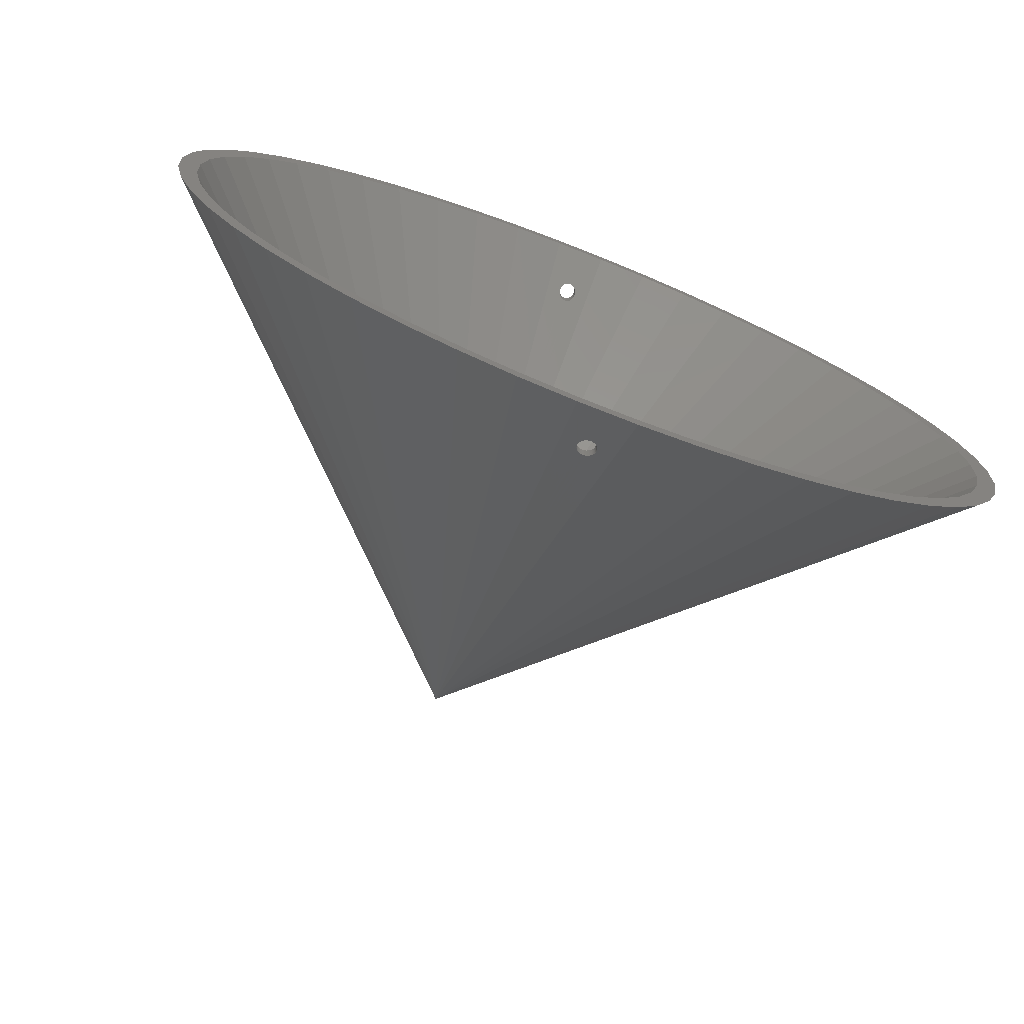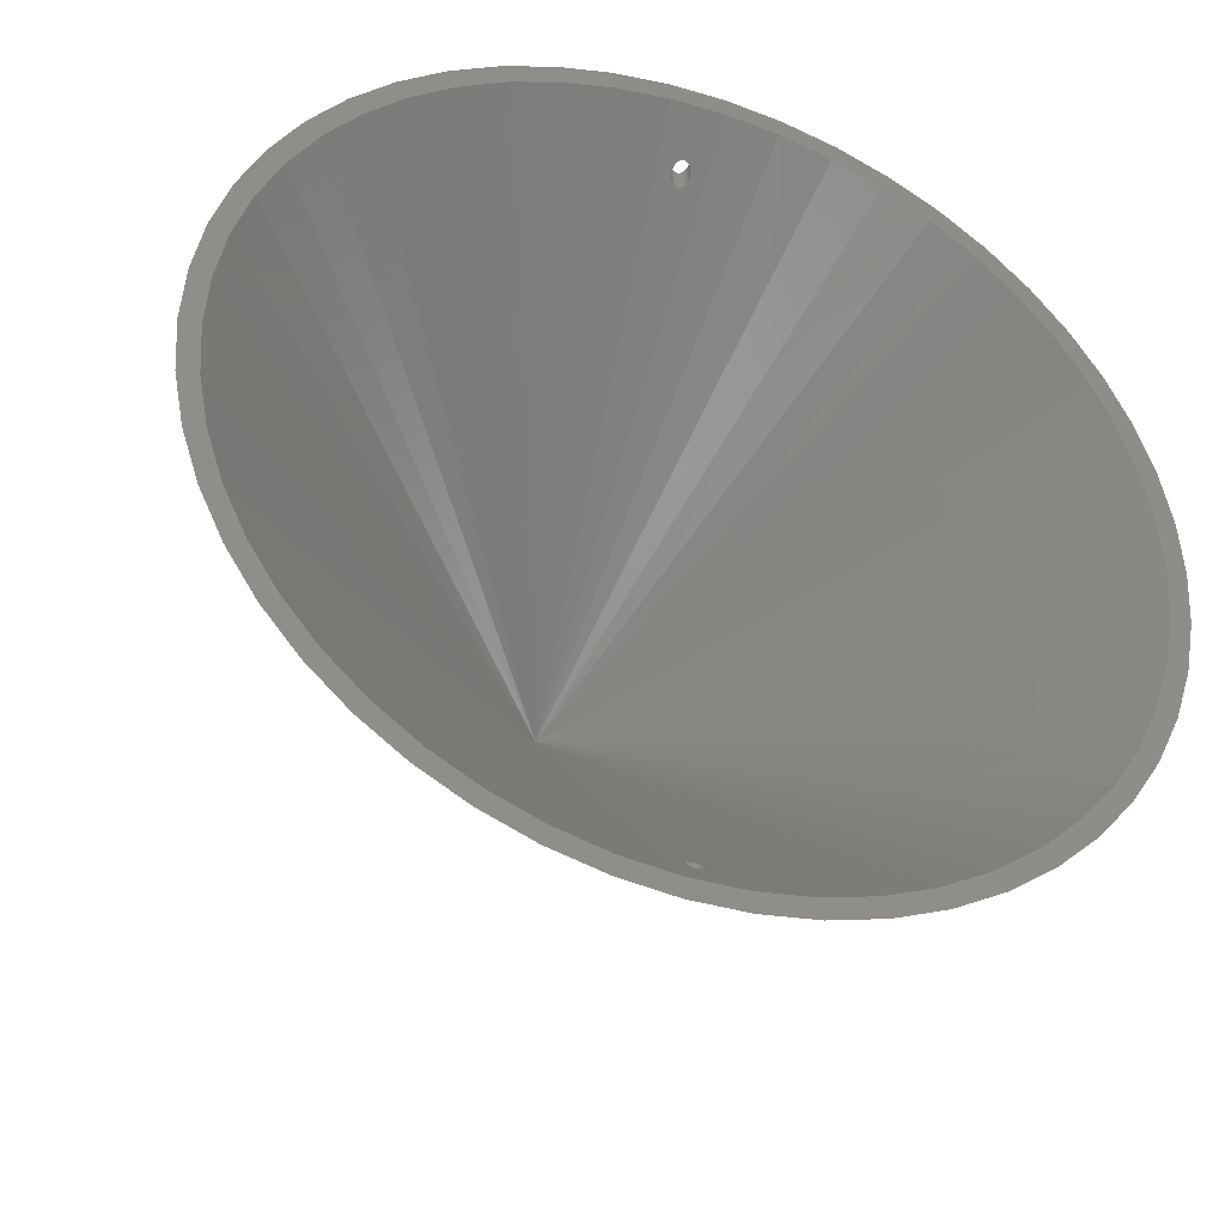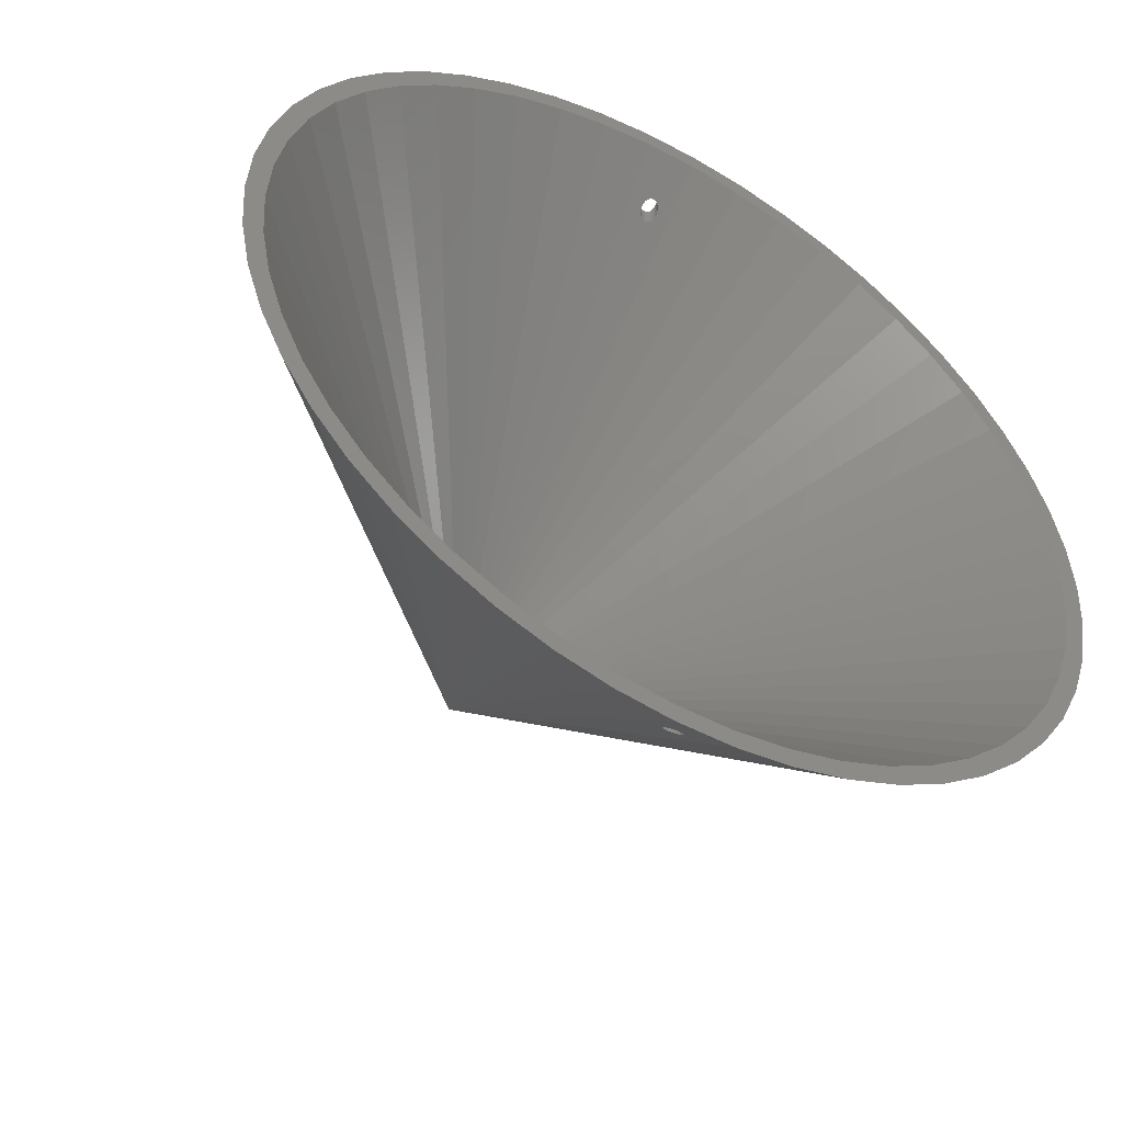
<metadata>
{"format":"stl","ext":"stl","renderer":"f3d","projection":"perspective","resolution":1024,"background":"white","views":[{"elev":-74.9,"azim":158.5,"up":"+Y"},{"elev":-39.1,"azim":159.5,"up":"+Y"},{"elev":-50.4,"azim":149.6,"up":"+Y"}]}
</metadata>
<code>
# stl→obj: 318 verts, 640 faces
v 24.8 3.133 0
v 0 0 25
v 25 0 0
v -25 0 0
v -24.8 -3.133 0
v -1.57 24.95 0
v -4.685 24.56 0
v -0.09369 -21.97 2.991
v -0.03139 -21.96 2.999
v -0.1545 -21.98 2.976
v -0.2129 -22 2.952
v -0.2679 -22.03 2.922
v -0.3187 -22.07 2.885
v -0.3645 -22.11 2.842
v -0.4045 -22.16 2.794
v -0.4382 -22.22 2.741
v -0.4649 -22.27 2.684
v -1.57 -24.95 0
v -0.4843 -22.33 2.624
v -0.4961 -22.39 2.563
v -0.4989 -22.44 2.517
v -0.03139 -22.95 2.001
v 0.03139 -22.95 2.001
v -0.09369 -22.95 2.009
v -0.1545 -22.93 2.024
v -0.2129 -22.91 2.048
v -0.2679 -22.88 2.078
v -0.3187 -22.84 2.115
v -0.3645 -22.8 2.158
v -0.4045 -22.75 2.206
v -0.4382 -22.7 2.259
v -0.4649 -22.64 2.316
v -0.4843 -22.58 2.376
v -0.4961 -22.52 2.437
v -0.4971 -22.5 2.455
v -0.5 -22.46 2.5
v 0.03139 -21.96 2.999
v 0.09369 -21.97 2.991
v 0.1545 -21.98 2.976
v 0.2129 -22 2.952
v 0.2679 -22.03 2.922
v 0.3187 -22.07 2.885
v 0.3645 -22.11 2.842
v 0.4045 -22.16 2.794
v 0.4382 -22.22 2.741
v 0.4649 -22.27 2.684
v 1.57 -24.95 0
v 0.4843 -22.33 2.624
v 0.4961 -22.39 2.563
v 0.4989 -22.44 2.517
v 0.5 -22.46 2.5
v 0.09369 -22.95 2.009
v 0.1545 -22.93 2.024
v 0.2129 -22.91 2.048
v 0.2679 -22.88 2.078
v 0.3187 -22.84 2.115
v 0.4971 -22.5 2.455
v 0.4961 -22.52 2.437
v 0.4843 -22.58 2.376
v 0.4649 -22.64 2.316
v 0.4382 -22.7 2.259
v 0.4045 -22.75 2.206
v 0.3645 -22.8 2.158
v -18.22 17.11 0
v -20.23 14.69 0
v 13.4 21.11 0
v 15.94 19.26 0
v -18.22 -17.11 0
v -15.94 -19.26 0
v 18.22 -17.11 0
v 15.94 -19.26 0
v -10.64 22.62 0
v -13.4 21.11 0
v -23.24 9.203 0
v -24.21 6.217 0
v 4.685 24.56 0
v 7.725 23.78 0
v 20.23 14.69 0
v 21.91 12.04 0
v -23.24 -9.203 0
v -21.91 -12.04 0
v -10.64 -22.62 0
v -7.725 -23.78 0
v 10.64 -22.62 0
v 7.725 -23.78 0
v 24.21 -6.217 0
v 23.24 -9.203 0
v -7.725 23.78 0
v -15.94 19.26 0
v -21.91 12.04 0
v -24.8 3.133 0
v 10.64 22.62 0
v 1.57 24.95 0
v 18.22 17.11 0
v 23.24 9.203 0
v 24.21 6.217 0
v -24.21 -6.217 0
v -20.23 -14.69 0
v -13.4 -21.11 0
v -4.685 -24.56 0
v 4.685 -24.56 0
v 13.4 -21.11 0
v 21.91 -12.04 0
v 20.23 -14.69 0
v 24.8 -3.133 0
v 0.09369 21.97 2.991
v 0.03139 21.96 2.999
v 0.1545 21.98 2.976
v 0.2129 22 2.952
v 0.2679 22.03 2.922
v 0.3187 22.07 2.885
v 0.3645 22.11 2.842
v 0.4045 22.16 2.794
v 0.4382 22.22 2.741
v 0.4649 22.27 2.684
v 0.4843 22.33 2.624
v 0.4961 22.39 2.563
v 0.4971 22.41 2.545
v 0.03139 22.95 2.001
v -0.03139 22.95 2.001
v 0.09369 22.95 2.009
v 0.1545 22.93 2.024
v 0.2129 22.91 2.048
v 0.2679 22.88 2.078
v 0.3187 22.84 2.115
v 0.3645 22.8 2.158
v 0.4045 22.75 2.206
v 0.4382 22.7 2.259
v 0.4649 22.64 2.316
v 0.4843 22.58 2.376
v 0.4961 22.52 2.437
v 0.4989 22.47 2.483
v 0.5 22.46 2.5
v -0.03139 21.96 2.999
v -0.09369 21.97 2.991
v -0.1545 21.98 2.976
v -0.2129 22 2.952
v -0.2679 22.03 2.922
v -0.3187 22.07 2.885
v -0.3645 22.11 2.842
v -0.4045 22.16 2.794
v -0.4382 22.22 2.741
v -0.4649 22.27 2.684
v -0.4843 22.33 2.624
v -0.4961 22.39 2.563
v -0.4971 22.41 2.545
v -0.5 22.46 2.5
v -0.09369 22.95 2.009
v -0.1545 22.93 2.024
v -0.2129 22.91 2.048
v -0.2679 22.88 2.078
v -0.3187 22.84 2.115
v -0.4989 22.47 2.483
v -0.4961 22.52 2.437
v -0.4843 22.58 2.376
v -0.4649 22.64 2.316
v -0.4382 22.7 2.259
v -0.4045 22.75 2.206
v -0.3645 22.8 2.158
v 23.9 0 0
v 23.71 -2.995 0
v 23.71 2.995 0
v 23.15 -5.944 0
v 22.22 -8.798 0
v 20.94 -11.51 0
v 19.34 -14.05 0
v 17.42 -16.36 0
v 15.23 -18.42 0
v 12.81 -20.18 0
v 10.18 -21.63 0
v 7.386 -22.73 0
v 4.478 -23.48 0
v 1.501 -23.85 0
v -1.501 -23.85 0
v -4.478 -23.48 0
v -7.386 -22.73 0
v -10.18 -21.63 0
v -12.81 -20.18 0
v -15.23 -18.42 0
v -17.42 -16.36 0
v -19.34 -14.05 0
v -20.94 -11.51 0
v -22.22 -8.798 0
v -23.15 -5.944 0
v -23.71 -2.995 0
v 23.15 5.944 0
v 22.22 8.798 0
v 20.94 11.51 0
v 19.34 14.05 0
v 17.42 16.36 0
v 15.23 18.42 0
v 12.81 20.18 0
v 10.18 21.63 0
v 7.386 22.73 0
v 4.478 23.48 0
v 1.501 23.85 0
v -1.501 23.85 0
v -4.478 23.48 0
v -7.386 22.73 0
v -10.18 21.63 0
v -12.81 20.18 0
v -15.23 18.42 0
v -17.42 16.36 0
v -19.34 14.05 0
v -20.94 11.51 0
v -22.22 8.798 0
v -23.15 5.944 0
v -23.71 2.995 0
v -23.9 0 0
v 0 0 23.9
v 0.09369 -20.87 2.991
v 0.03139 -20.86 2.999
v 0.1545 -20.88 2.976
v 0.2129 -20.91 2.952
v 0.2679 -20.94 2.922
v 0.3187 -20.97 2.885
v 0.3645 -21.02 2.842
v 0.4045 -21.06 2.794
v 0.4382 -21.12 2.741
v 0.4649 -21.17 2.684
v 0.4843 -21.23 2.624
v 0.4961 -21.3 2.563
v 0.4989 -21.34 2.518
v 0.03139 -21.86 2.001
v -0.03139 -21.86 2.001
v 0.09369 -21.85 2.009
v 0.1545 -21.83 2.024
v 0.2129 -21.81 2.048
v 0.2679 -21.78 2.078
v 0.3187 -21.74 2.115
v 0.3645 -21.7 2.158
v 0.4045 -21.65 2.206
v 0.4382 -21.6 2.259
v 0.4649 -21.54 2.316
v 0.4843 -21.48 2.376
v 0.4961 -21.42 2.437
v 0.4972 -21.4 2.455
v 0.5 -21.36 2.5
v -0.03139 -20.86 2.999
v -0.09369 -20.87 2.991
v -0.1545 -20.88 2.976
v -0.2129 -20.91 2.952
v -0.2679 -20.94 2.922
v -0.3187 -20.97 2.885
v -0.3645 -21.02 2.842
v -0.4045 -21.06 2.794
v -0.4382 -21.12 2.741
v -0.4649 -21.17 2.684
v -0.4843 -21.23 2.624
v -0.4961 -21.3 2.563
v -0.4989 -21.34 2.518
v -0.5 -21.36 2.5
v -0.09369 -21.85 2.009
v -0.1545 -21.83 2.024
v -0.2129 -21.81 2.048
v -0.2679 -21.78 2.078
v -0.3187 -21.74 2.115
v -0.4972 -21.4 2.455
v -0.4961 -21.42 2.437
v -0.4843 -21.48 2.376
v -0.4649 -21.54 2.316
v -0.4382 -21.6 2.259
v -0.4045 -21.65 2.206
v -0.3645 -21.7 2.158
v -0.09369 20.87 2.991
v -0.03139 20.86 2.999
v -0.1545 20.88 2.976
v -0.2129 20.91 2.952
v -0.2679 20.94 2.922
v -0.3187 20.97 2.885
v -0.3645 21.02 2.842
v -0.4045 21.06 2.794
v -0.4382 21.12 2.741
v -0.4649 21.17 2.684
v -0.4843 21.23 2.624
v -0.4961 21.3 2.563
v -0.4972 21.31 2.545
v -0.4989 21.38 2.482
v -0.5 21.36 2.5
v -0.03139 21.86 2.001
v 0.03139 21.86 2.001
v -0.09369 21.85 2.009
v -0.1545 21.83 2.024
v -0.2129 21.81 2.048
v -0.2679 21.78 2.078
v -0.3187 21.74 2.115
v -0.3645 21.7 2.158
v -0.4045 21.65 2.206
v -0.4382 21.6 2.259
v -0.4649 21.54 2.316
v -0.4843 21.48 2.376
v -0.4961 21.42 2.437
v 0.03139 20.86 2.999
v 0.09369 20.87 2.991
v 0.1545 20.88 2.976
v 0.2129 20.91 2.952
v 0.2679 20.94 2.922
v 0.3187 20.97 2.885
v 0.3645 21.02 2.842
v 0.4045 21.06 2.794
v 0.4382 21.12 2.741
v 0.4649 21.17 2.684
v 0.4843 21.23 2.624
v 0.4961 21.3 2.563
v 0.4972 21.31 2.545
v 0.5 21.36 2.5
v 0.4989 21.38 2.482
v 0.4961 21.42 2.437
v 0.09369 21.85 2.009
v 0.1545 21.83 2.024
v 0.2129 21.81 2.048
v 0.2679 21.78 2.078
v 0.3187 21.74 2.115
v 0.4843 21.48 2.376
v 0.4649 21.54 2.316
v 0.4382 21.6 2.259
v 0.4045 21.65 2.206
v 0.3645 21.7 2.158
f 1 2 3
f 2 4 5
f 6 7 2
f 2 8 9
f 2 10 8
f 2 11 10
f 2 12 11
f 2 13 12
f 2 14 13
f 2 15 14
f 2 16 15
f 2 17 16
f 18 17 2
f 17 18 19
f 19 18 20
f 20 18 21
f 22 18 23
f 24 18 22
f 25 18 24
f 26 18 25
f 27 18 26
f 28 18 27
f 29 18 28
f 30 18 29
f 31 18 30
f 32 18 31
f 33 18 32
f 34 18 33
f 35 18 34
f 36 18 35
f 21 18 36
f 37 2 9
f 38 2 37
f 39 2 38
f 40 2 39
f 41 2 40
f 42 2 41
f 43 2 42
f 44 2 43
f 45 2 44
f 46 2 45
f 47 46 48
f 47 48 49
f 47 49 50
f 47 50 51
f 47 23 18
f 23 47 52
f 52 47 53
f 53 47 54
f 54 47 55
f 55 47 56
f 46 47 2
f 57 47 51
f 58 47 57
f 59 47 58
f 60 47 59
f 61 47 60
f 62 47 61
f 63 47 62
f 56 47 63
f 64 65 2
f 66 2 67
f 2 68 69
f 70 2 71
f 72 73 2
f 74 75 2
f 76 2 77
f 78 2 79
f 2 80 81
f 2 82 83
f 84 2 85
f 86 2 87
f 7 88 2
f 89 64 2
f 65 90 2
f 75 91 2
f 77 2 92
f 93 2 76
f 94 2 78
f 95 2 96
f 96 2 1
f 2 97 80
f 2 98 68
f 2 69 99
f 2 100 18
f 85 2 101
f 102 2 84
f 103 2 104
f 105 2 86
f 88 72 2
f 73 89 2
f 90 74 2
f 91 4 2
f 92 2 66
f 2 106 107
f 2 108 106
f 2 109 108
f 2 110 109
f 2 111 110
f 2 112 111
f 2 113 112
f 2 114 113
f 2 115 114
f 93 115 2
f 115 93 116
f 116 93 117
f 117 93 118
f 119 93 120
f 121 93 119
f 122 93 121
f 123 93 122
f 124 93 123
f 125 93 124
f 126 93 125
f 127 93 126
f 128 93 127
f 129 93 128
f 130 93 129
f 131 93 130
f 132 93 131
f 133 93 132
f 118 93 133
f 134 2 107
f 135 2 134
f 136 2 135
f 137 2 136
f 138 2 137
f 139 2 138
f 140 2 139
f 141 2 140
f 142 2 141
f 143 2 142
f 6 143 144
f 6 144 145
f 6 145 146
f 6 146 147
f 6 120 93
f 120 6 148
f 148 6 149
f 149 6 150
f 150 6 151
f 151 6 152
f 143 6 2
f 153 6 147
f 154 6 153
f 155 6 154
f 156 6 155
f 157 6 156
f 158 6 157
f 159 6 158
f 152 6 159
f 67 2 94
f 79 2 95
f 160 3 105
f 161 105 86
f 3 160 1
f 162 1 160
f 105 161 160
f 163 86 87
f 86 163 161
f 87 164 163
f 103 164 87
f 103 165 164
f 104 165 103
f 104 166 165
f 70 166 104
f 70 167 166
f 71 167 70
f 71 168 167
f 102 168 71
f 102 169 168
f 84 169 102
f 84 170 169
f 85 170 84
f 85 171 170
f 101 171 85
f 101 172 171
f 47 172 101
f 47 173 172
f 47 174 173
f 18 174 47
f 18 175 174
f 100 175 18
f 100 176 175
f 83 176 100
f 83 177 176
f 82 177 83
f 82 178 177
f 99 178 82
f 99 179 178
f 69 179 99
f 69 180 179
f 68 180 69
f 68 181 180
f 98 181 68
f 98 182 181
f 81 182 98
f 81 183 182
f 80 183 81
f 183 80 184
f 97 184 80
f 5 185 97
f 184 97 185
f 1 162 96
f 186 96 162
f 96 186 95
f 187 95 186
f 187 79 95
f 188 79 187
f 188 78 79
f 189 78 188
f 189 94 78
f 190 94 189
f 190 67 94
f 191 67 190
f 191 66 67
f 192 66 191
f 192 92 66
f 193 92 192
f 193 77 92
f 194 77 193
f 194 76 77
f 195 76 194
f 195 93 76
f 196 93 195
f 197 93 196
f 197 6 93
f 198 6 197
f 198 7 6
f 199 7 198
f 199 88 7
f 200 88 199
f 200 72 88
f 201 72 200
f 201 73 72
f 202 73 201
f 202 89 73
f 203 89 202
f 203 64 89
f 204 64 203
f 204 65 64
f 205 65 204
f 205 90 65
f 206 90 205
f 74 206 207
f 206 74 90
f 75 207 208
f 207 75 74
f 91 208 209
f 185 5 209
f 4 209 5
f 208 91 75
f 209 4 91
f 2 5 97
f 2 81 98
f 2 99 82
f 2 83 100
f 101 2 47
f 71 2 102
f 104 2 70
f 87 2 103
f 3 2 105
f 162 160 210
f 210 185 209
f 197 210 198
f 210 211 212
f 210 213 211
f 210 214 213
f 210 215 214
f 210 216 215
f 210 217 216
f 210 218 217
f 210 219 218
f 210 220 219
f 173 220 210
f 220 173 221
f 221 173 222
f 222 173 223
f 224 173 225
f 226 173 224
f 227 173 226
f 228 173 227
f 229 173 228
f 230 173 229
f 231 173 230
f 232 173 231
f 233 173 232
f 234 173 233
f 235 173 234
f 236 173 235
f 237 173 236
f 238 173 237
f 223 173 238
f 239 210 212
f 240 210 239
f 241 210 240
f 242 210 241
f 243 210 242
f 244 210 243
f 245 210 244
f 246 210 245
f 247 210 246
f 248 210 247
f 174 248 249
f 174 249 250
f 174 250 251
f 174 251 252
f 174 225 173
f 225 174 253
f 253 174 254
f 254 174 255
f 255 174 256
f 256 174 257
f 248 174 210
f 258 174 252
f 259 174 258
f 260 174 259
f 261 174 260
f 262 174 261
f 263 174 262
f 264 174 263
f 257 174 264
f 203 210 204
f 192 191 210
f 210 179 180
f 166 167 210
f 200 210 201
f 206 210 207
f 195 194 210
f 189 188 210
f 210 182 183
f 210 176 177
f 169 170 210
f 163 164 210
f 198 210 199
f 202 210 203
f 204 210 205
f 207 210 208
f 194 193 210
f 196 195 210
f 190 189 210
f 187 186 210
f 186 162 210
f 210 183 184
f 210 180 181
f 210 178 179
f 210 174 175
f 171 172 210
f 167 168 210
f 165 166 210
f 161 163 210
f 199 210 200
f 201 210 202
f 205 210 206
f 208 210 209
f 193 192 210
f 210 265 266
f 210 267 265
f 210 268 267
f 210 269 268
f 210 270 269
f 210 271 270
f 210 272 271
f 210 273 272
f 210 274 273
f 197 274 210
f 274 197 275
f 275 197 276
f 276 197 277
f 197 278 279
f 280 197 281
f 282 197 280
f 283 197 282
f 284 197 283
f 285 197 284
f 286 197 285
f 287 197 286
f 288 197 287
f 289 197 288
f 290 197 289
f 291 197 290
f 292 197 291
f 278 197 292
f 277 197 279
f 293 210 266
f 294 210 293
f 295 210 294
f 296 210 295
f 297 210 296
f 298 210 297
f 299 210 298
f 300 210 299
f 301 210 300
f 302 210 301
f 196 302 303
f 196 303 304
f 196 304 305
f 196 305 306
f 196 307 308
f 196 281 197
f 281 196 309
f 309 196 310
f 310 196 311
f 311 196 312
f 312 196 313
f 302 196 210
f 307 196 306
f 314 196 308
f 315 196 314
f 316 196 315
f 317 196 316
f 318 196 317
f 313 196 318
f 191 190 210
f 188 187 210
f 210 184 185
f 210 181 182
f 210 177 178
f 210 175 176
f 172 173 210
f 170 171 210
f 168 169 210
f 164 165 210
f 160 161 210
f 223 49 222
f 49 223 50
f 305 117 118
f 117 305 304
f 222 48 221
f 48 222 49
f 304 116 117
f 116 304 303
f 238 50 223
f 50 238 51
f 306 118 133
f 118 306 305
f 9 212 37
f 212 9 239
f 266 107 293
f 107 266 134
f 36 258 252
f 258 36 35
f 147 278 153
f 278 147 279
f 34 260 259
f 260 34 33
f 154 291 155
f 291 154 292
f 42 217 43
f 217 42 216
f 111 299 298
f 299 111 112
f 21 252 251
f 252 21 36
f 146 279 147
f 279 146 277
f 224 52 226
f 52 224 23
f 281 121 119
f 121 281 309
f 220 45 219
f 45 220 46
f 302 114 115
f 114 302 301
f 39 214 40
f 214 39 213
f 108 296 295
f 296 108 109
f 41 216 42
f 216 41 215
f 110 298 297
f 298 110 111
f 234 59 235
f 59 234 60
f 315 130 129
f 130 315 314
f 231 62 232
f 62 231 63
f 318 127 126
f 127 318 317
f 29 257 264
f 257 29 28
f 159 286 152
f 286 159 287
f 218 43 217
f 43 218 44
f 300 112 113
f 112 300 299
f 219 44 218
f 44 219 45
f 301 113 114
f 113 301 300
f 38 213 39
f 213 38 211
f 106 295 294
f 295 106 108
f 20 251 250
f 251 20 21
f 145 277 146
f 277 145 276
f 242 10 11
f 10 242 241
f 268 136 267
f 136 268 137
f 235 58 236
f 58 235 59
f 314 131 130
f 131 314 308
f 227 54 228
f 54 227 53
f 310 123 122
f 123 310 311
f 228 55 229
f 55 228 54
f 311 124 123
f 124 311 312
f 25 253 254
f 253 25 24
f 149 282 148
f 282 149 283
f 35 259 258
f 259 35 34
f 153 292 154
f 292 153 278
f 221 46 220
f 46 221 48
f 303 115 116
f 115 303 302
f 37 211 38
f 211 37 212
f 107 294 293
f 294 107 106
f 40 215 41
f 215 40 214
f 109 297 296
f 297 109 110
f 17 249 248
f 249 17 19
f 143 275 144
f 275 143 274
f 245 13 14
f 13 245 244
f 271 139 270
f 139 271 140
f 243 11 12
f 11 243 242
f 269 137 268
f 137 269 138
f 241 8 10
f 8 241 240
f 267 135 265
f 135 267 136
f 226 53 227
f 53 226 52
f 309 122 121
f 122 309 310
f 229 56 230
f 56 229 55
f 312 125 124
f 125 312 313
f 230 63 231
f 63 230 56
f 313 126 125
f 126 313 318
f 233 60 234
f 60 233 61
f 316 129 128
f 129 316 315
f 28 256 257
f 256 28 27
f 152 285 151
f 285 152 286
f 27 255 256
f 255 27 26
f 151 284 150
f 284 151 285
f 26 254 255
f 254 26 25
f 150 283 149
f 283 150 284
f 24 225 253
f 225 24 22
f 148 280 120
f 280 148 282
f 225 23 224
f 23 225 22
f 120 281 119
f 281 120 280
f 32 262 261
f 262 32 31
f 156 289 157
f 289 156 290
f 31 263 262
f 263 31 30
f 157 288 158
f 288 157 289
f 30 264 263
f 264 30 29
f 158 287 159
f 287 158 288
f 19 250 249
f 250 19 20
f 144 276 145
f 276 144 275
f 15 247 246
f 247 15 16
f 141 273 142
f 273 141 272
f 16 248 247
f 248 16 17
f 142 274 143
f 274 142 273
f 244 12 13
f 12 244 243
f 270 138 269
f 138 270 139
f 240 9 8
f 9 240 239
f 265 134 266
f 134 265 135
f 232 61 233
f 61 232 62
f 317 128 127
f 128 317 316
f 236 57 237
f 57 236 58
f 308 132 131
f 132 308 307
f 237 51 238
f 51 237 57
f 307 133 132
f 133 307 306
f 33 261 260
f 261 33 32
f 155 290 156
f 290 155 291
f 14 246 245
f 246 14 15
f 140 272 141
f 272 140 271

</code>
